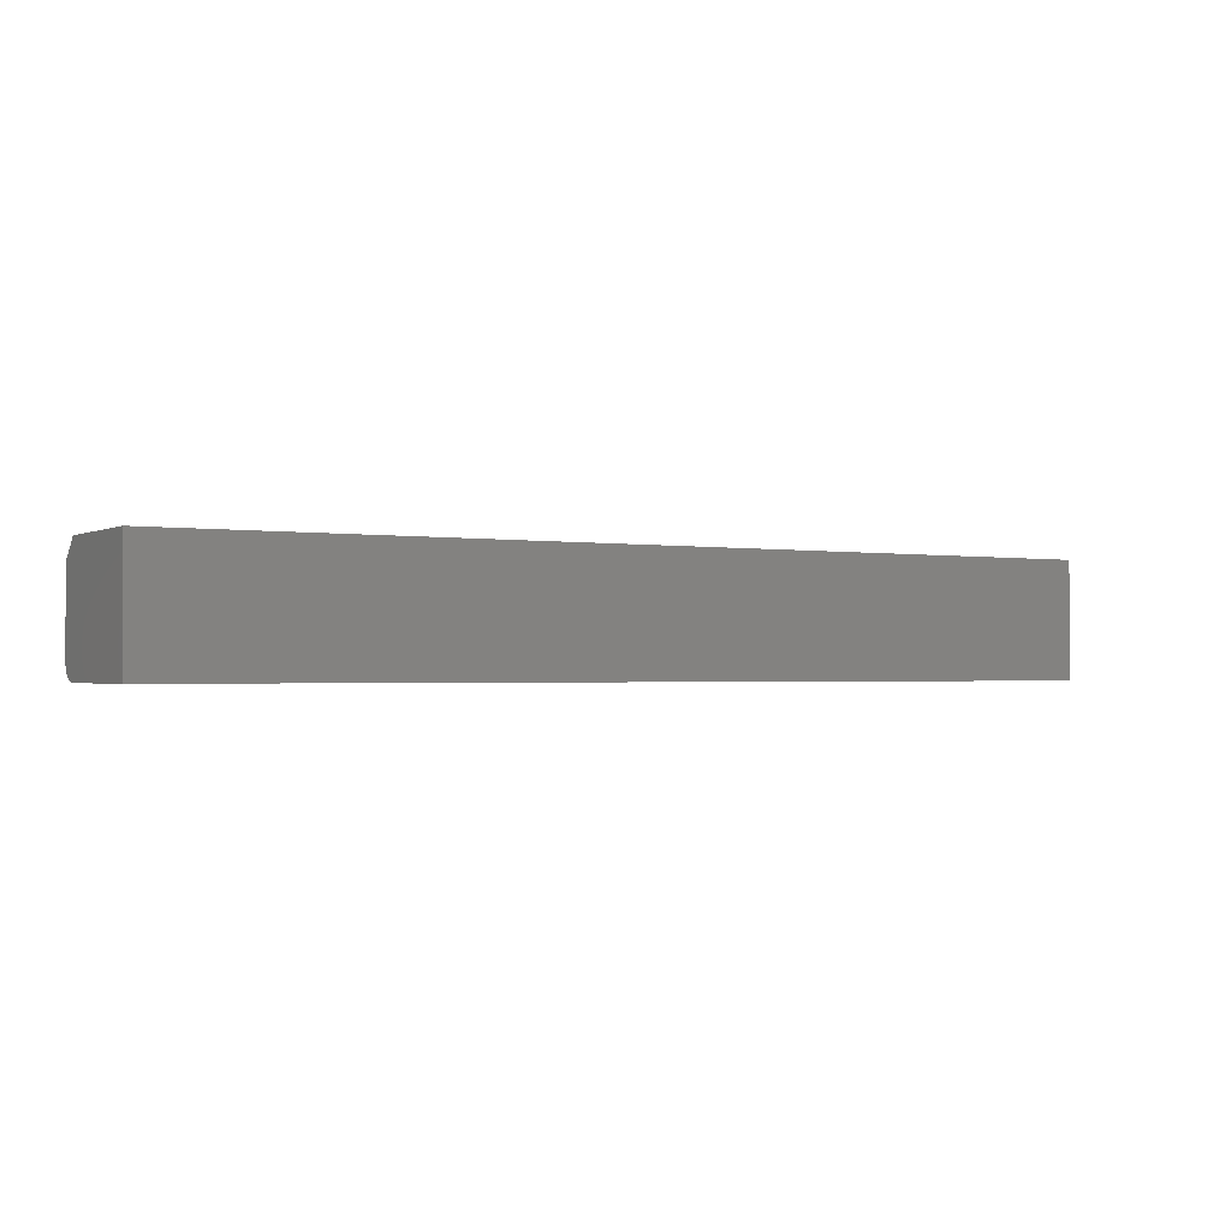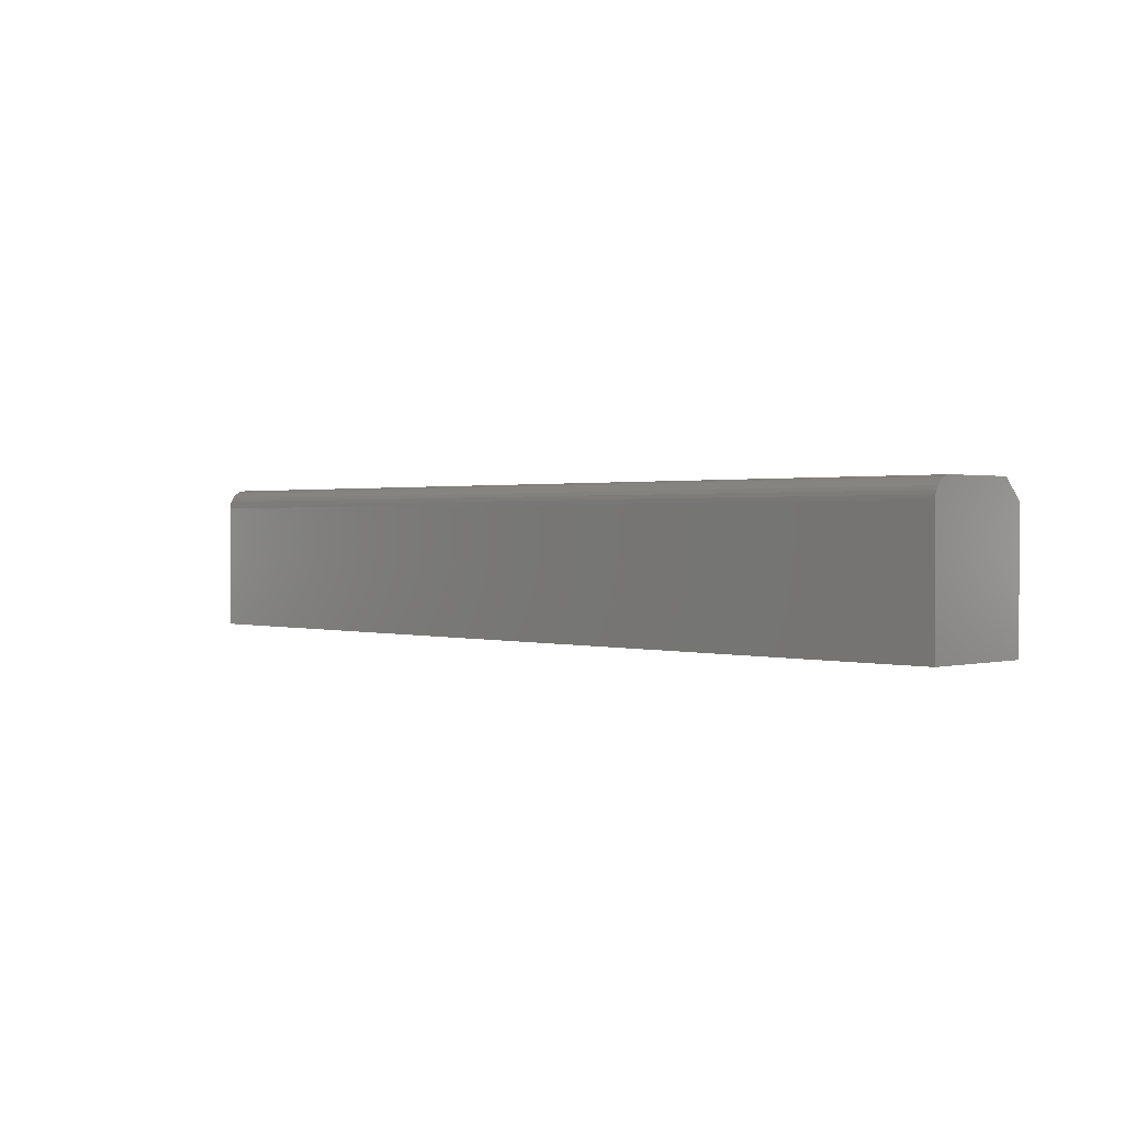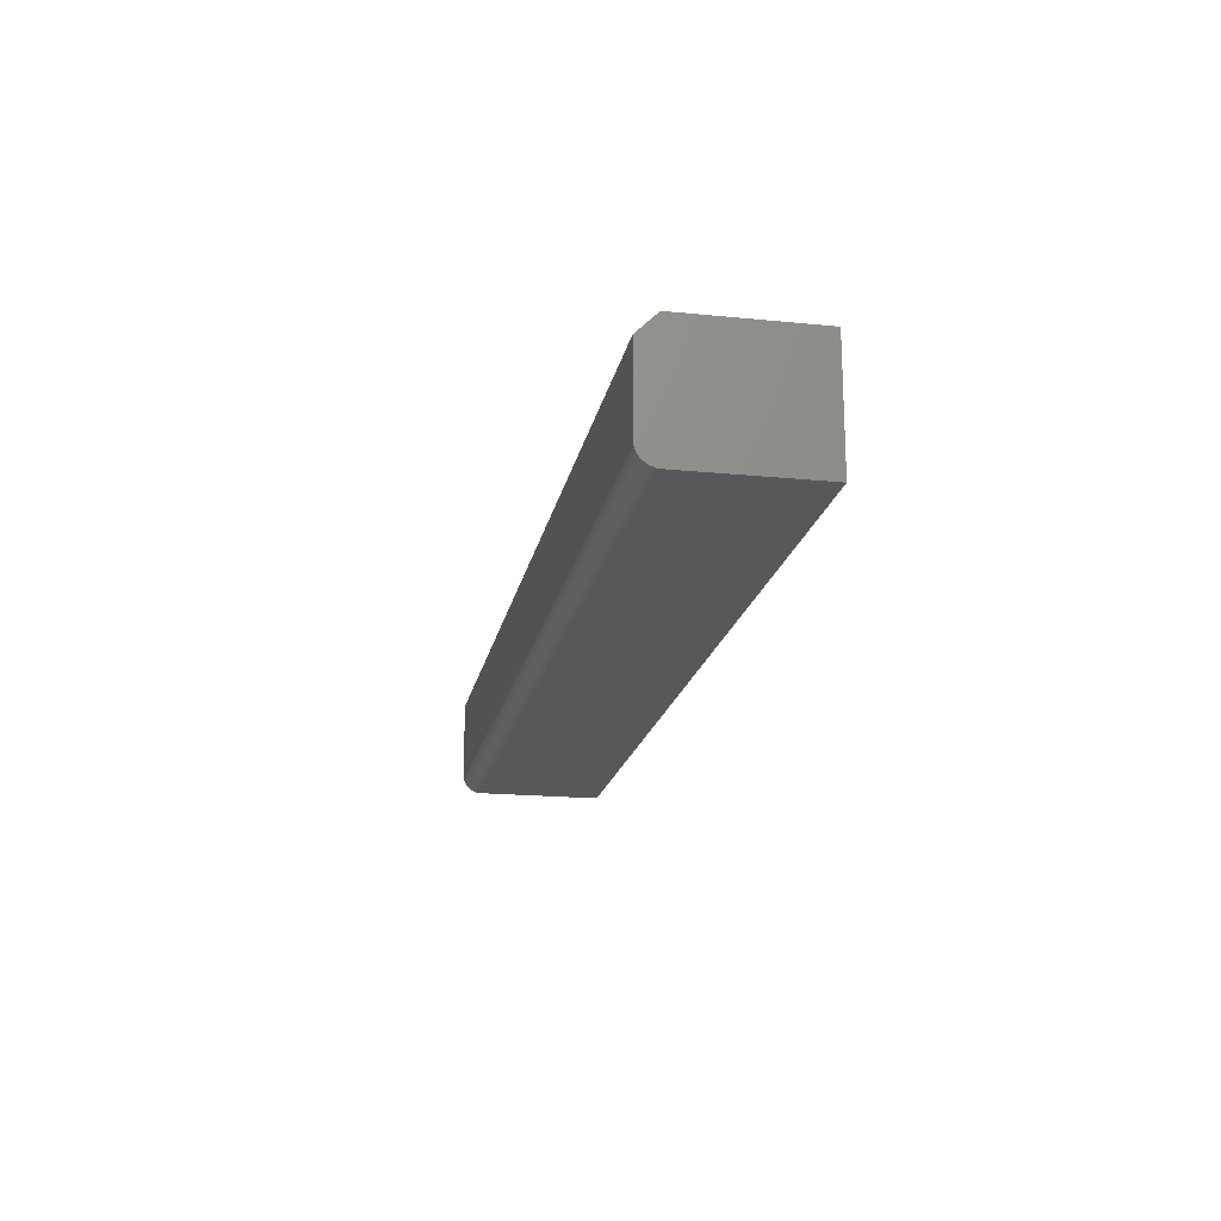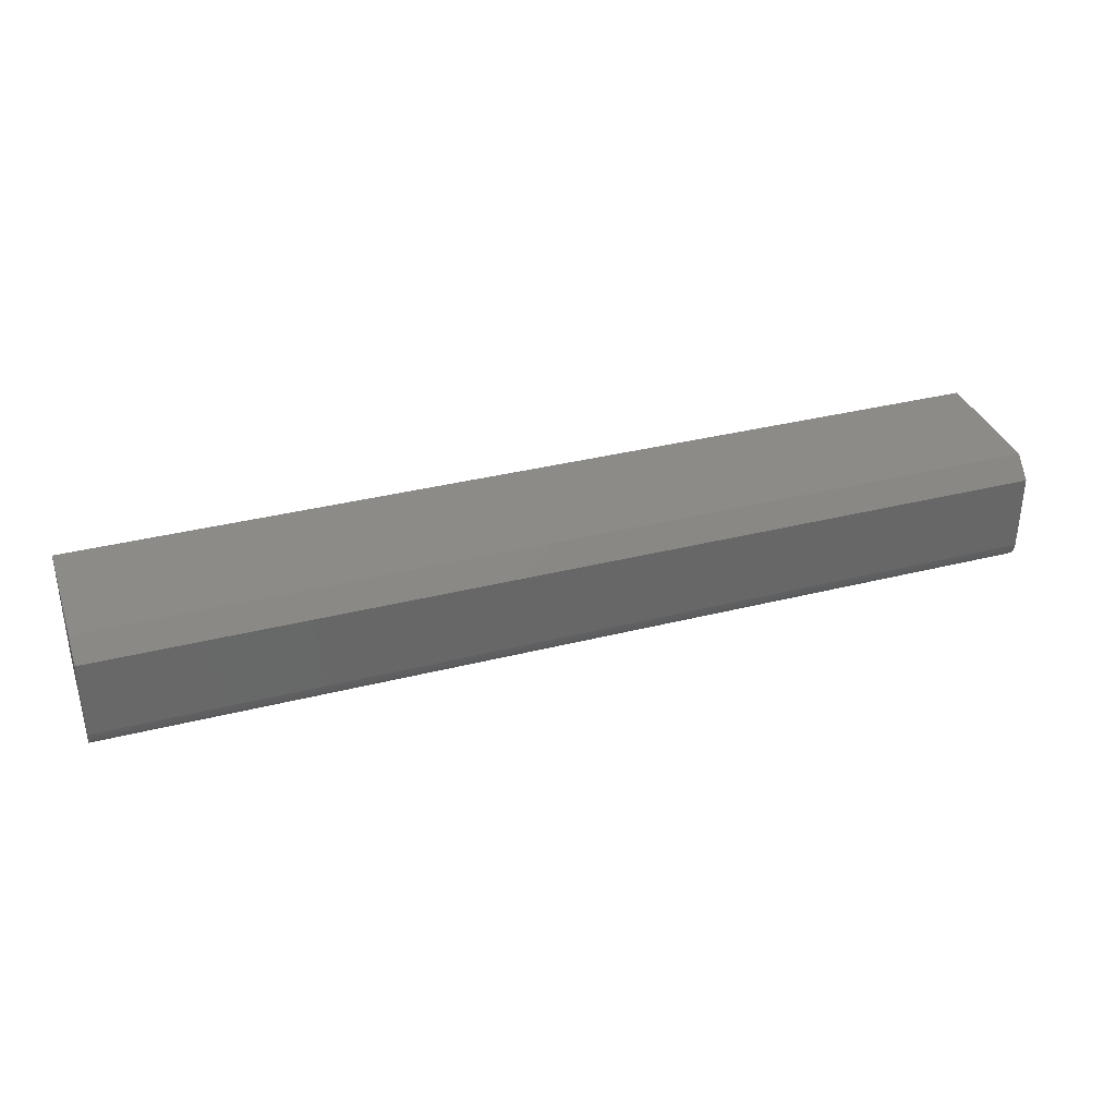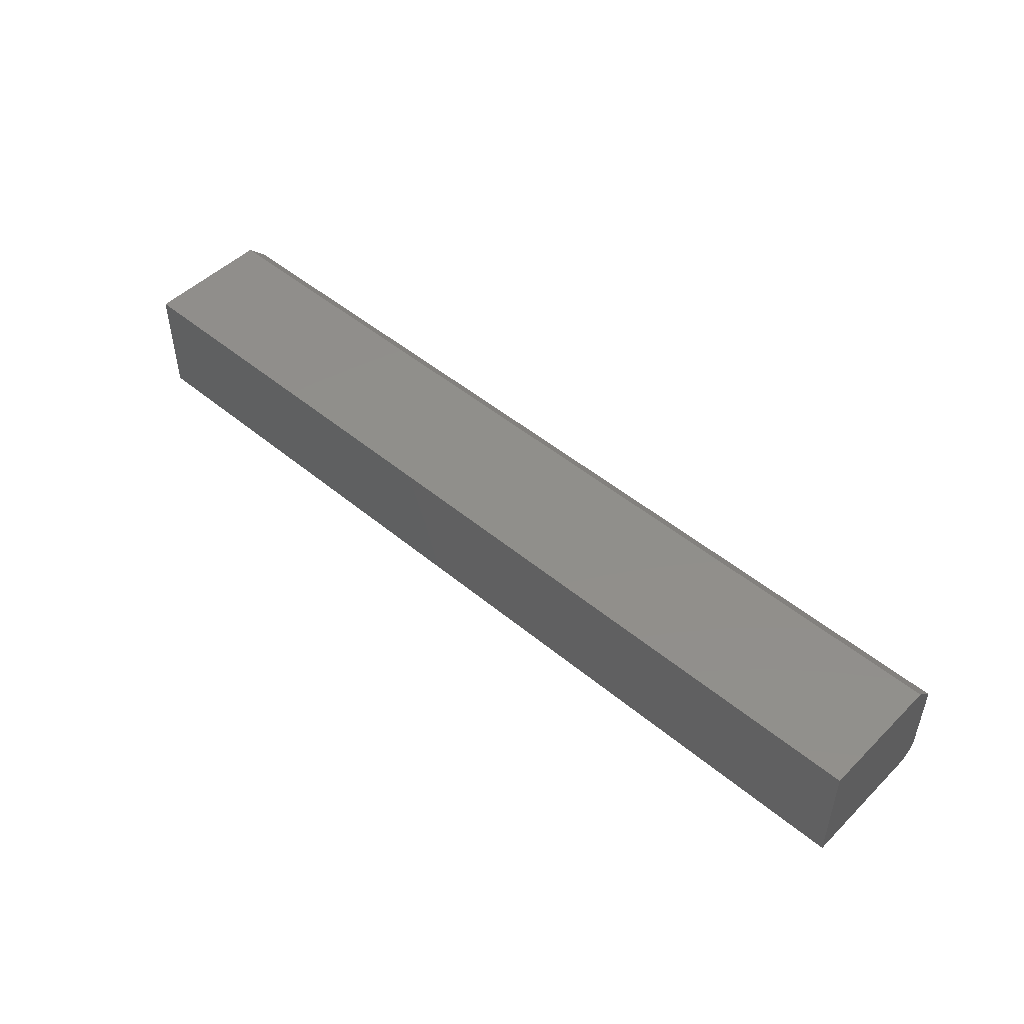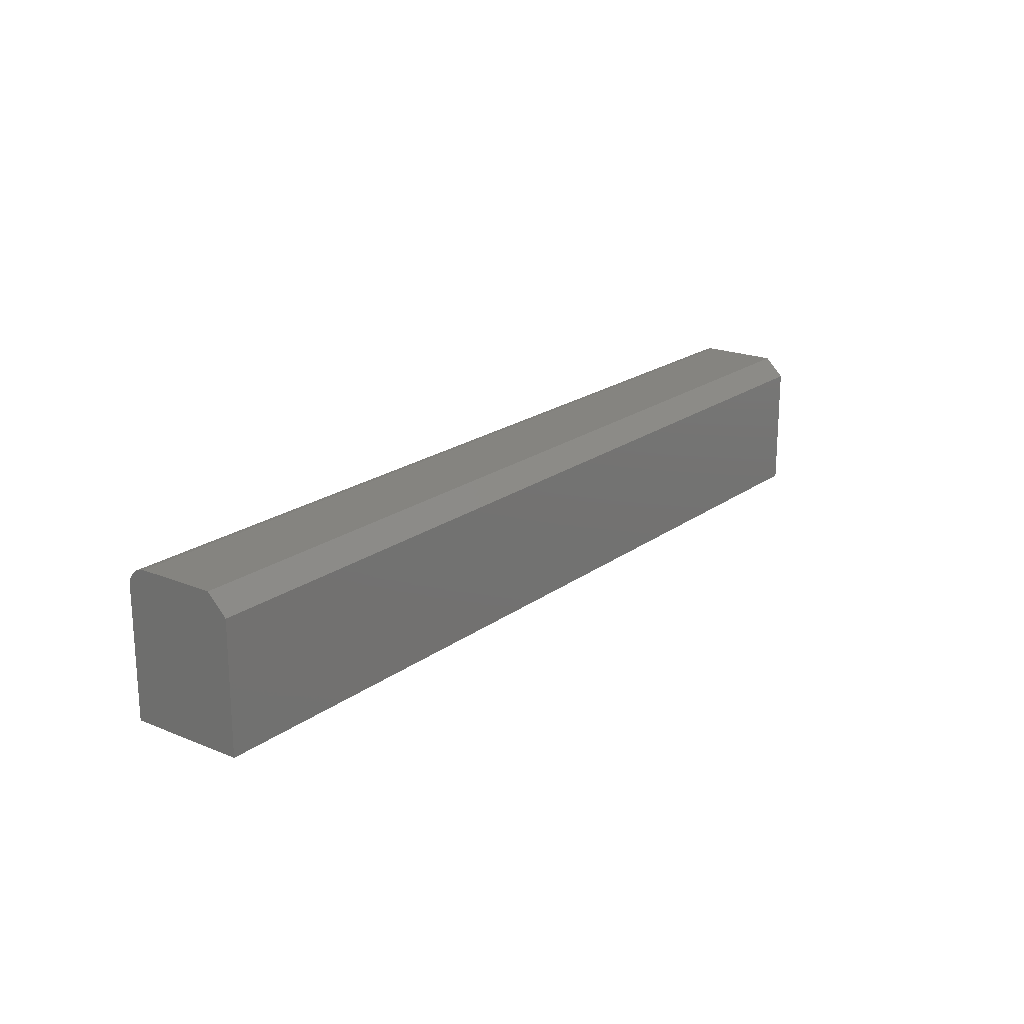
<metadata>
{"format":"stl","ext":"stl","renderer":"f3d","projection":"perspective","resolution":1024,"background":"white","views":[{"elev":-1.5,"azim":149.2,"up":"+Y"},{"elev":1.0,"azim":45.7,"up":"+Z"},{"elev":-18.6,"azim":79.2,"up":"+Y"},{"elev":35.1,"azim":-18.6,"up":"+Y"},{"elev":48.8,"azim":-137.3,"up":"+Y"},{"elev":19.9,"azim":127.1,"up":"+Z"}]}
</metadata>
<code>
# stl→obj: 26 verts, 48 faces
v 6.294e-18 0 0.1028
v 0 0 0
v 0 -0.09375 0
v 6.294e-18 -0.09375 0.1028
v 6.481e-18 -0.09345 0.1058
v 6.661e-18 -0.09256 0.1088
v 6.826e-18 -0.09112 0.1115
v 6.971e-18 -0.08917 0.1138
v 7.09e-18 -0.08681 0.1158
v 7.178e-18 -0.0841 0.1172
v 7.233e-18 -0.08117 0.1181
v 0 -0.07812 0.1184
v 0 -0.01562 0.1184
v 0.75 -0.07812 0.1184
v 0.75 -0.01562 0.1184
v 0.75 -0.08117 0.1181
v 0.75 -0.0841 0.1172
v 0.75 -0.08681 0.1158
v 0.75 -0.08917 0.1138
v 0.75 -0.09112 0.1115
v 0.75 -0.09256 0.1088
v 0.75 -0.09345 0.1058
v 0.75 -0.09375 0.1028
v 0.75 0 0.1028
v 0.75 -0.09375 -4.592e-17
v 0.75 0 -4.592e-17
f 1 2 3
f 1 3 4
f 1 4 5
f 1 5 6
f 1 6 7
f 1 7 8
f 1 8 9
f 1 9 10
f 1 10 11
f 1 11 12
f 1 12 13
f 14 15 12
f 12 15 13
f 14 16 17
f 15 14 17
f 15 17 18
f 15 18 19
f 15 19 20
f 15 20 21
f 15 21 22
f 15 22 23
f 15 23 24
f 25 26 23
f 23 26 24
f 3 25 4
f 4 25 23
f 14 12 16
f 16 12 11
f 16 11 17
f 17 11 10
f 17 10 18
f 18 10 9
f 18 9 19
f 19 9 8
f 19 8 20
f 20 8 7
f 20 7 21
f 21 7 6
f 21 6 22
f 22 6 5
f 22 5 23
f 23 5 4
f 2 1 26
f 26 1 24
f 15 24 13
f 13 24 1
f 3 2 25
f 25 2 26

</code>
